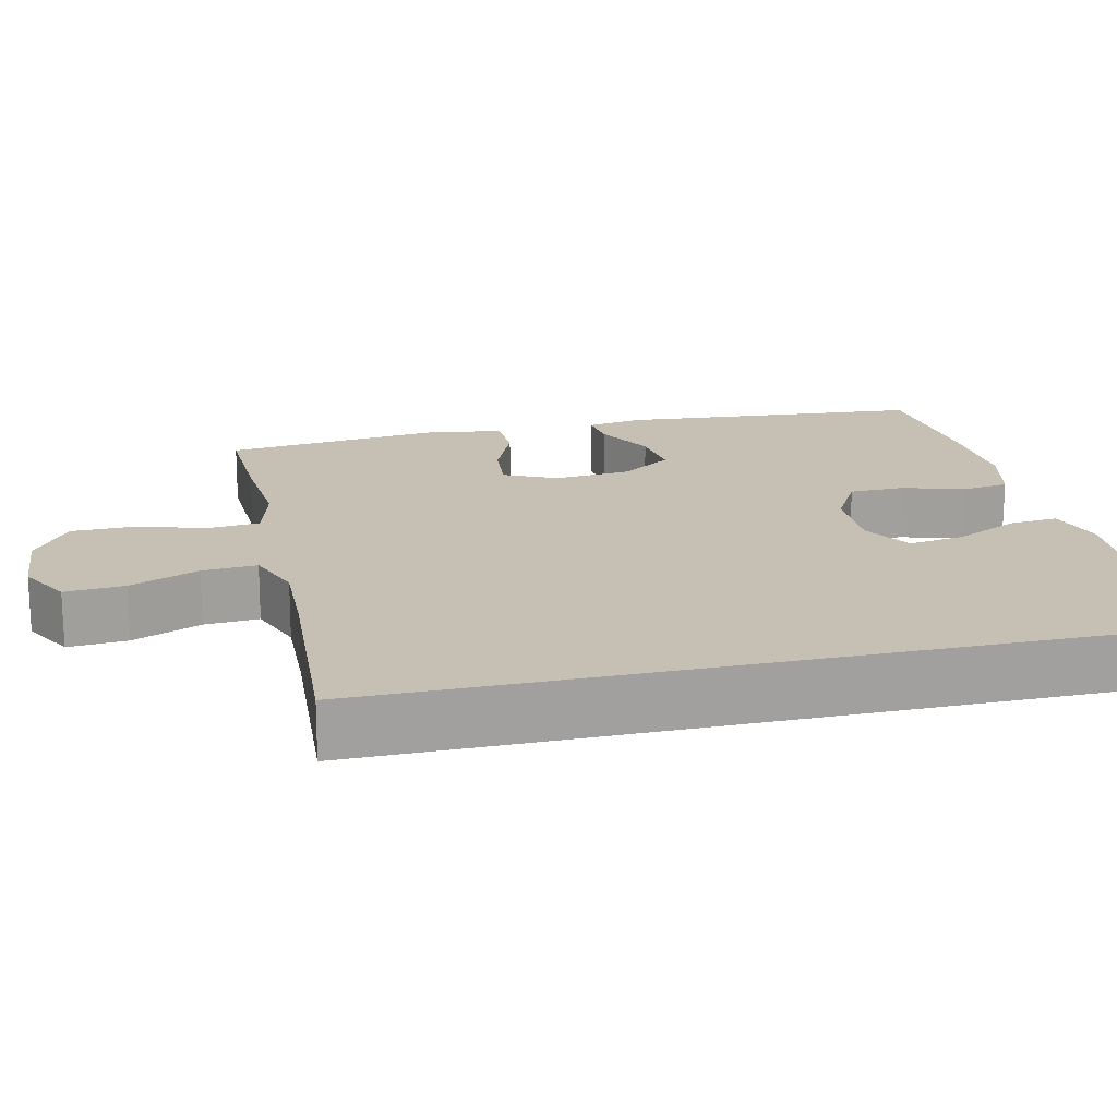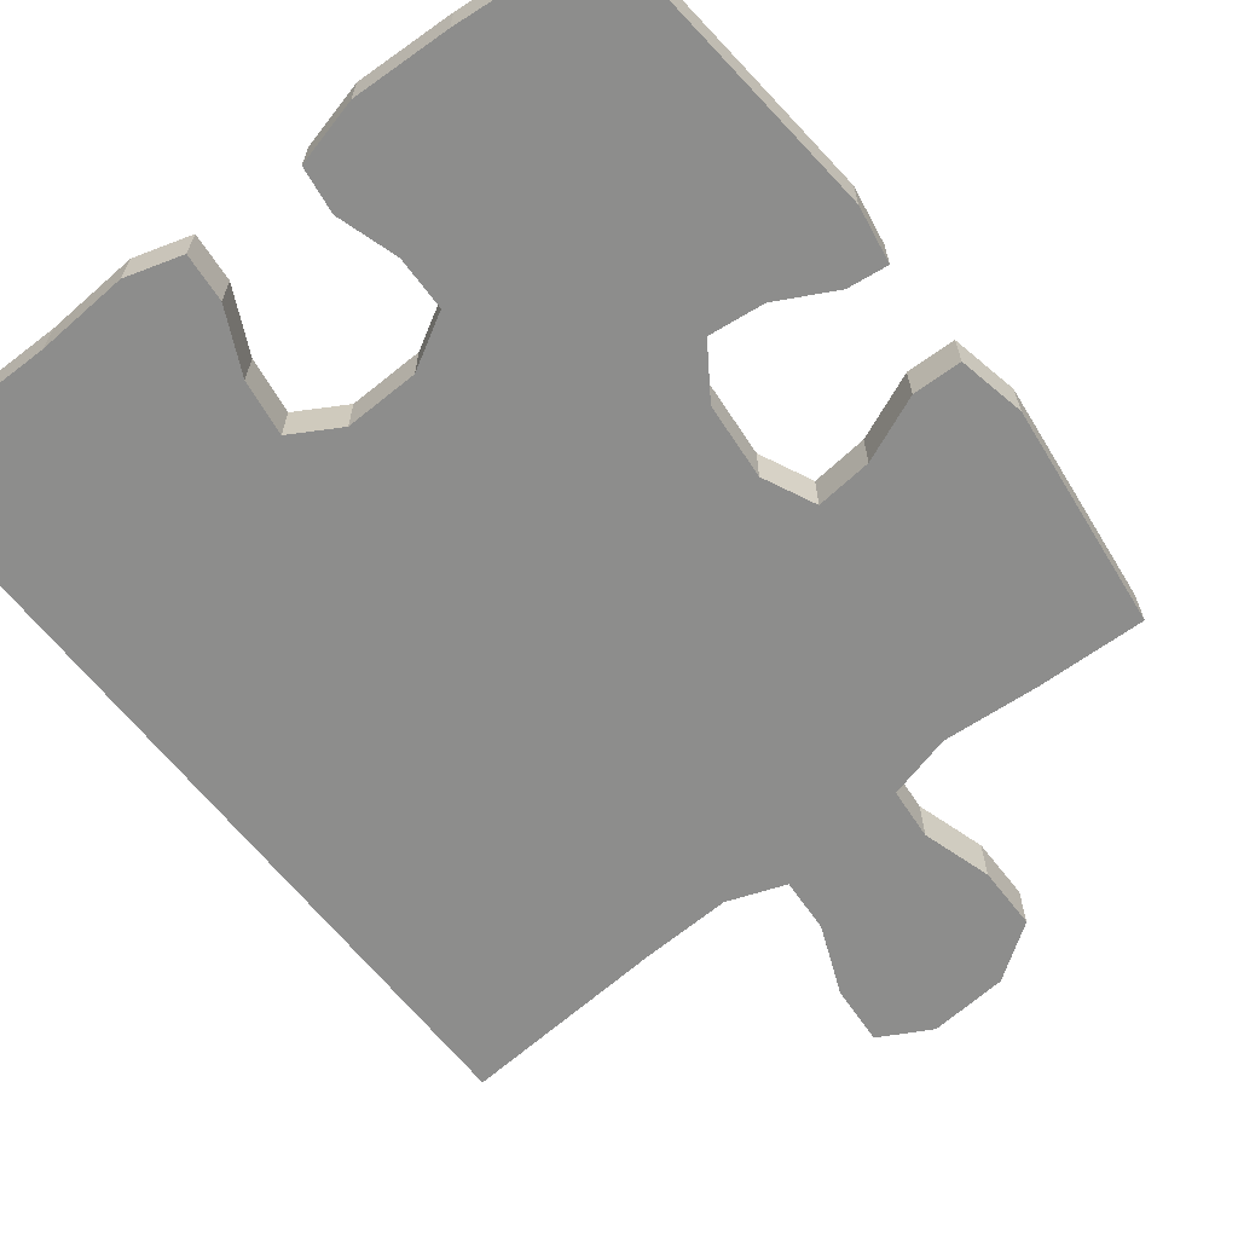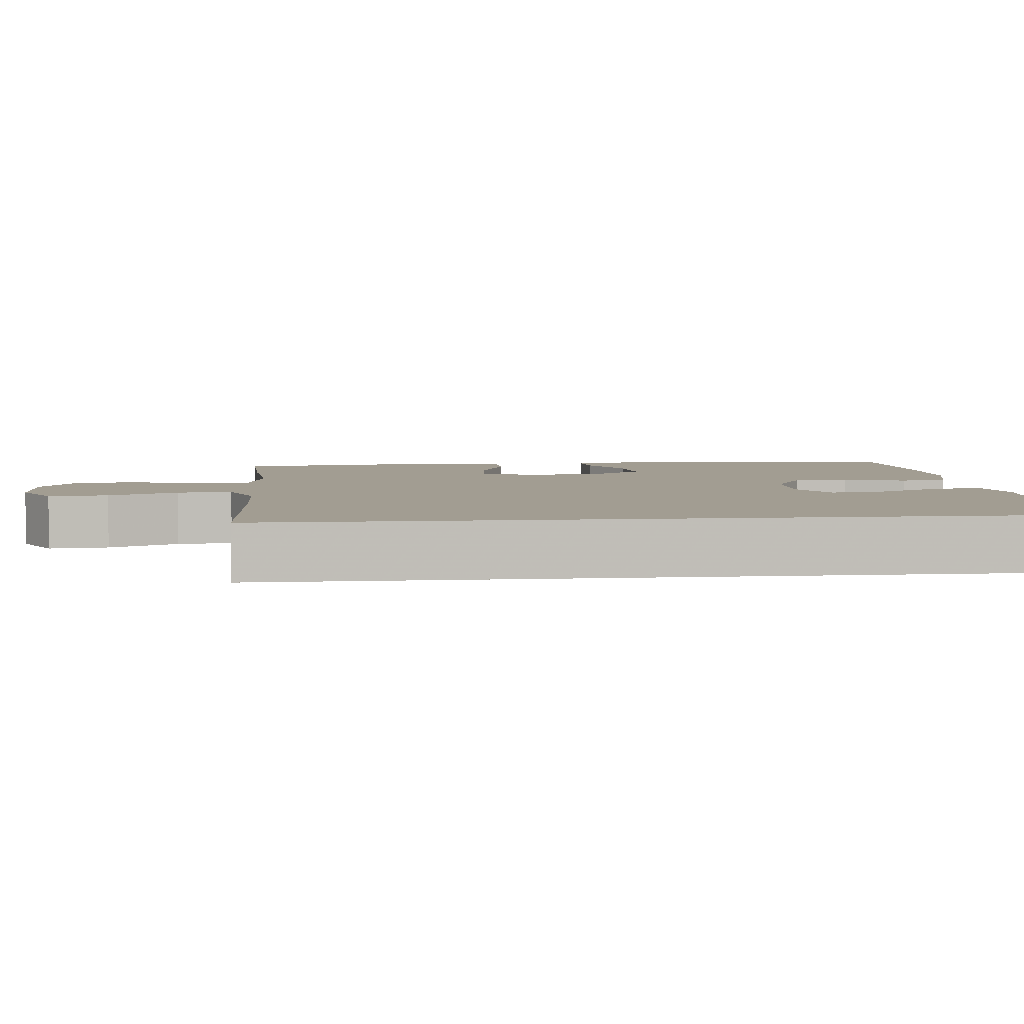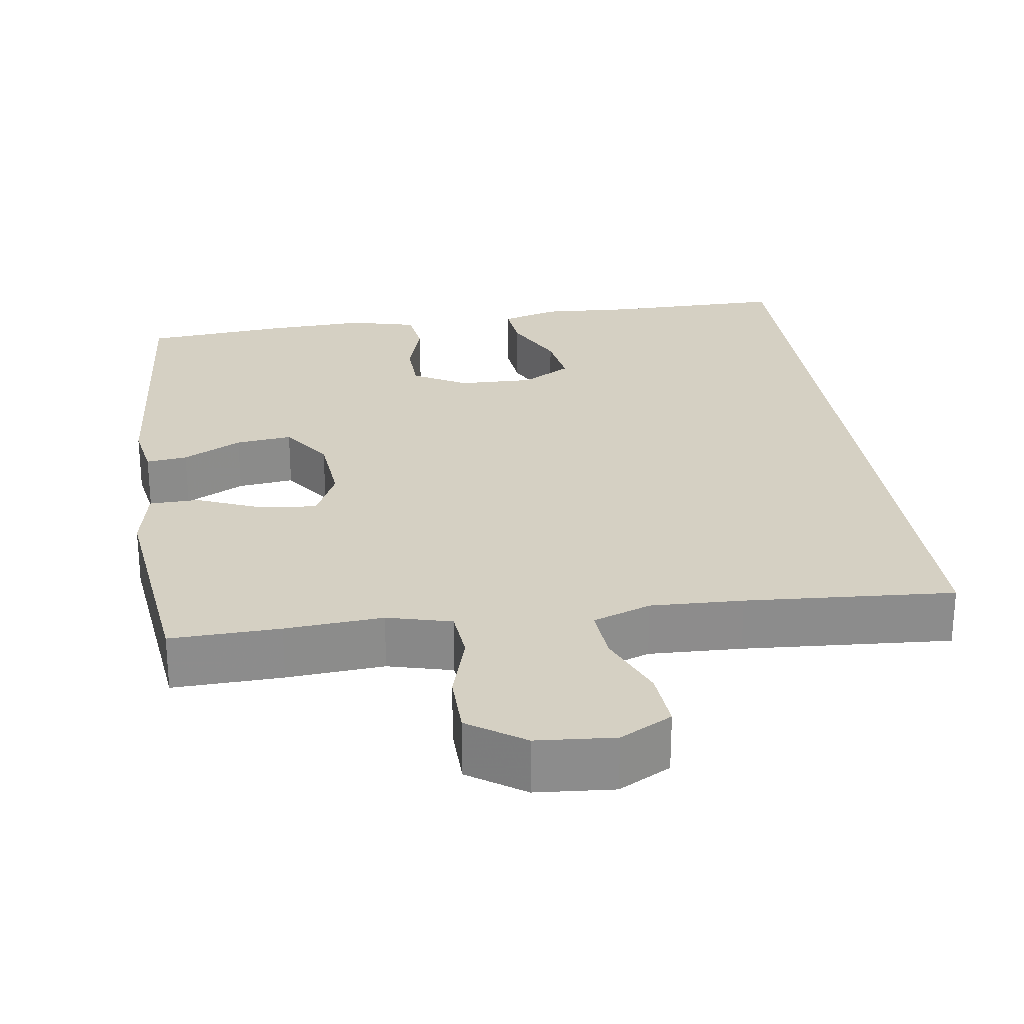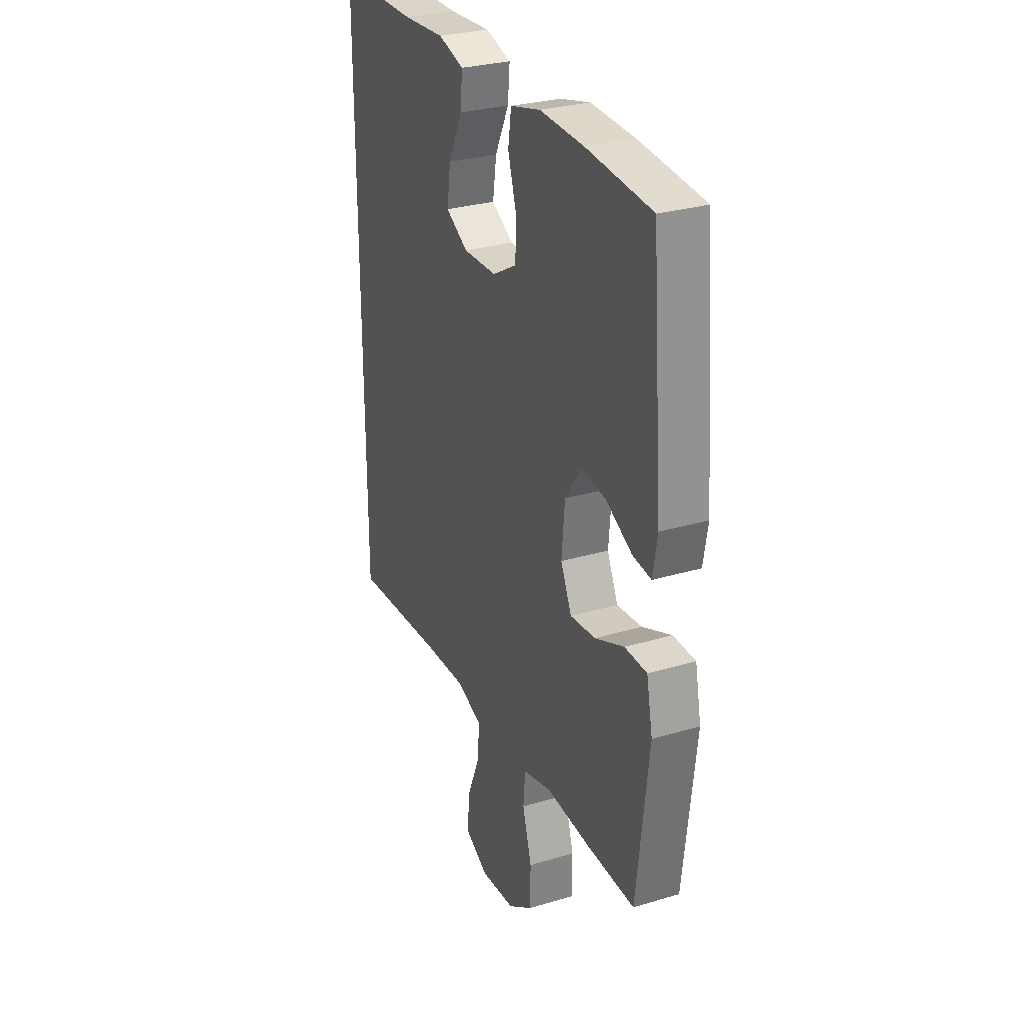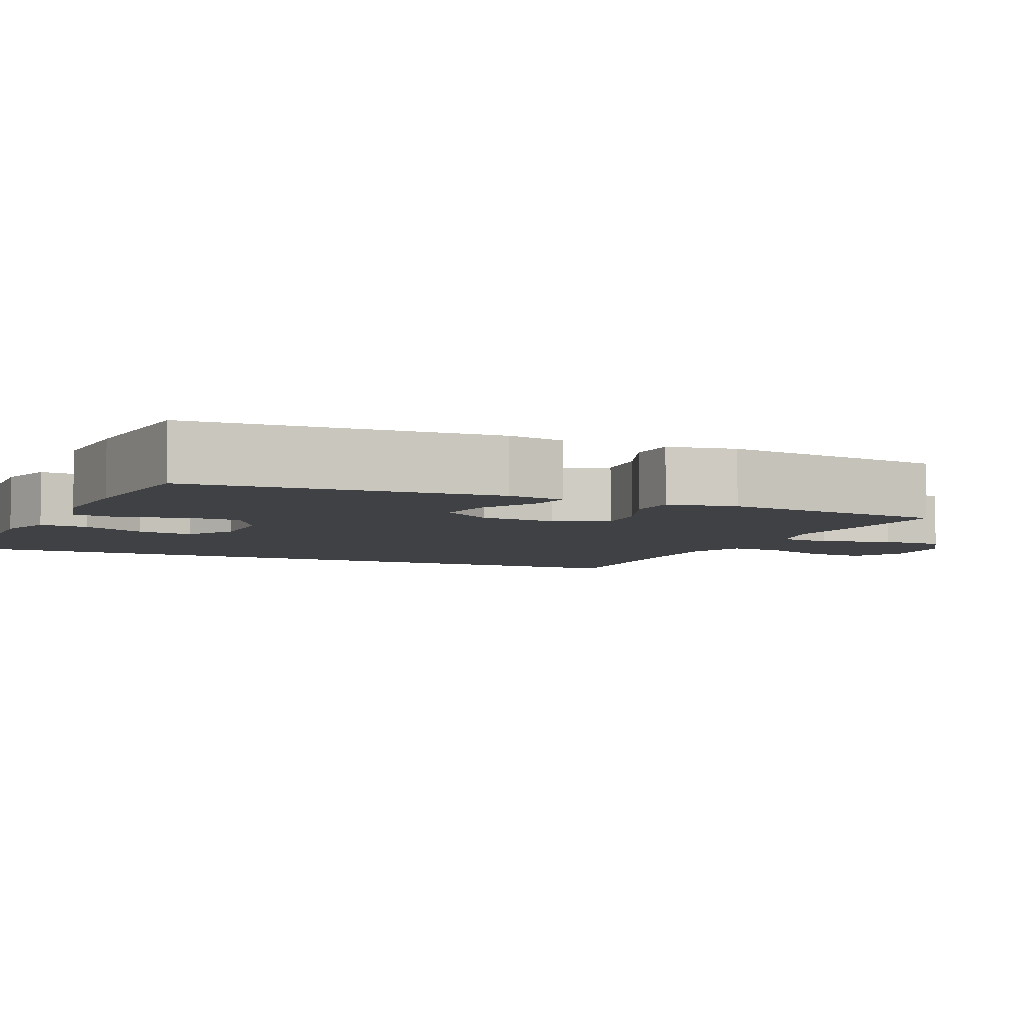
<metadata>
{"format":"obj","ext":"obj","renderer":"f3d","projection":"perspective","resolution":1024,"background":"white","views":[{"elev":18.1,"azim":-103.0,"up":"+Y"},{"elev":-64.5,"azim":38.2,"up":"+Y"},{"elev":4.9,"azim":-96.0,"up":"+Y"},{"elev":26.1,"azim":171.8,"up":"+Y"},{"elev":28.9,"azim":66.0,"up":"+Z"},{"elev":-5.4,"azim":65.3,"up":"+Y"}]}
</metadata>
<code>
v -0.5 0.07 0.523
v -0.266 0.07 0.521
v -0.144 0.07 0.528
v -0.069 0.07 0.505
v -0.075 0.07 0.441
v -0.116 0.07 0.357
v -0.127 0.07 0.283
v -0.062 0.07 0.245
v 0.036 0.07 0.247
v 0.107 0.07 0.287
v 0.109 0.07 0.359
v 0.084 0.07 0.44
v 0.093 0.07 0.502
v 0.181 0.07 0.524
v 0.311 0.07 0.518
v 0.5 0.07 0.5
v 0.533 0.07 0.101
v 0.52 0.07 0.026
v 0.466 0.07 0.033
v 0.389 0.07 0.074
v 0.315 0.07 0.083
v 0.269 0.07 0.016
v 0.26 0.07 -0.085
v 0.292 0.07 -0.154
v 0.366 0.07 -0.147
v 0.452 0.07 -0.111
v 0.517 0.07 -0.113
v 0.535 0.07 -0.202
v 0.5 0.07 -0.5
v 0.356 0.07 -0.495
v 0.228 0.07 -0.485
v 0.144 0.07 -0.507
v 0.138 0.07 -0.575
v 0.165 0.07 -0.666
v 0.164 0.07 -0.749
v 0.091 0.07 -0.799
v -0.011 0.07 -0.807
v -0.079 0.07 -0.77
v -0.073 0.07 -0.692
v -0.035 0.07 -0.601
v -0.03 0.07 -0.529
v -0.106 0.07 -0.501
v -0.227 0.07 -0.505
v -0.5 0.07 -0.523
v -0.5 0 0.523
v -0.266 0 0.521
v -0.144 0 0.528
v -0.069 0 0.505
v -0.075 0 0.441
v -0.116 0 0.357
v -0.127 0 0.283
v -0.062 0 0.245
v 0.036 0 0.247
v 0.107 0 0.287
v 0.109 0 0.359
v 0.084 0 0.44
v 0.093 0 0.502
v 0.181 0 0.524
v 0.311 0 0.518
v 0.5 0 0.5
v 0.533 0 0.101
v 0.52 0 0.026
v 0.466 0 0.033
v 0.389 0 0.074
v 0.315 0 0.083
v 0.269 0 0.016
v 0.26 0 -0.085
v 0.292 0 -0.154
v 0.366 0 -0.147
v 0.452 0 -0.111
v 0.517 0 -0.113
v 0.535 0 -0.202
v 0.5 0 -0.5
v 0.356 0 -0.495
v 0.228 0 -0.485
v 0.144 0 -0.507
v 0.138 0 -0.575
v 0.165 0 -0.666
v 0.164 0 -0.749
v 0.091 0 -0.799
v -0.011 0 -0.807
v -0.079 0 -0.77
v -0.073 0 -0.692
v -0.035 0 -0.601
v -0.03 0 -0.529
v -0.106 0 -0.501
v -0.227 0 -0.505
v -0.5 0 -0.523
f 43 44 1 2
f 42 43 2 3
f 37 38 39 40
f 37 40 41
f 36 37 41
f 33 34 35 36
f 32 33 36 41
f 31 32 41 42
f 29 30 31
f 28 29 31
f 25 26 27 28
f 24 25 28 31
f 23 24 31 42
f 17 18 19 20
f 17 20 21
f 16 17 21
f 15 16 21 22
f 11 12 13 14
f 10 11 14 15
f 3 4 5 6
f 3 6 7
f 42 3 7
f 23 42 7 8
f 10 15 22 23
f 9 10 23
f 8 9 23
f 46 45 88 87
f 47 46 87 86
f 84 83 82 81
f 85 84 81
f 85 81 80
f 80 79 78 77
f 85 80 77 76
f 86 85 76 75
f 75 74 73
f 75 73 72
f 72 71 70 69
f 75 72 69 68
f 86 75 68 67
f 64 63 62 61
f 65 64 61
f 65 61 60
f 66 65 60 59
f 58 57 56 55
f 59 58 55 54
f 50 49 48 47
f 51 50 47
f 51 47 86
f 52 51 86 67
f 67 66 59 54
f 67 54 53
f 67 53 52
f 1 45 46 2
f 2 46 47 3
f 3 47 48 4
f 4 48 49 5
f 5 49 50 6
f 6 50 51 7
f 7 51 52 8
f 8 52 53 9
f 9 53 54 10
f 10 54 55 11
f 11 55 56 12
f 12 56 57 13
f 13 57 58 14
f 14 58 59 15
f 15 59 60 16
f 16 60 61 17
f 17 61 62 18
f 18 62 63 19
f 19 63 64 20
f 20 64 65 21
f 21 65 66 22
f 22 66 67 23
f 23 67 68 24
f 24 68 69 25
f 25 69 70 26
f 26 70 71 27
f 27 71 72 28
f 28 72 73 29
f 29 73 74 30
f 30 74 75 31
f 31 75 76 32
f 32 76 77 33
f 33 77 78 34
f 34 78 79 35
f 35 79 80 36
f 36 80 81 37
f 37 81 82 38
f 38 82 83 39
f 39 83 84 40
f 40 84 85 41
f 41 85 86 42
f 42 86 87 43
f 43 87 88 44
f 44 88 45 1

</code>
